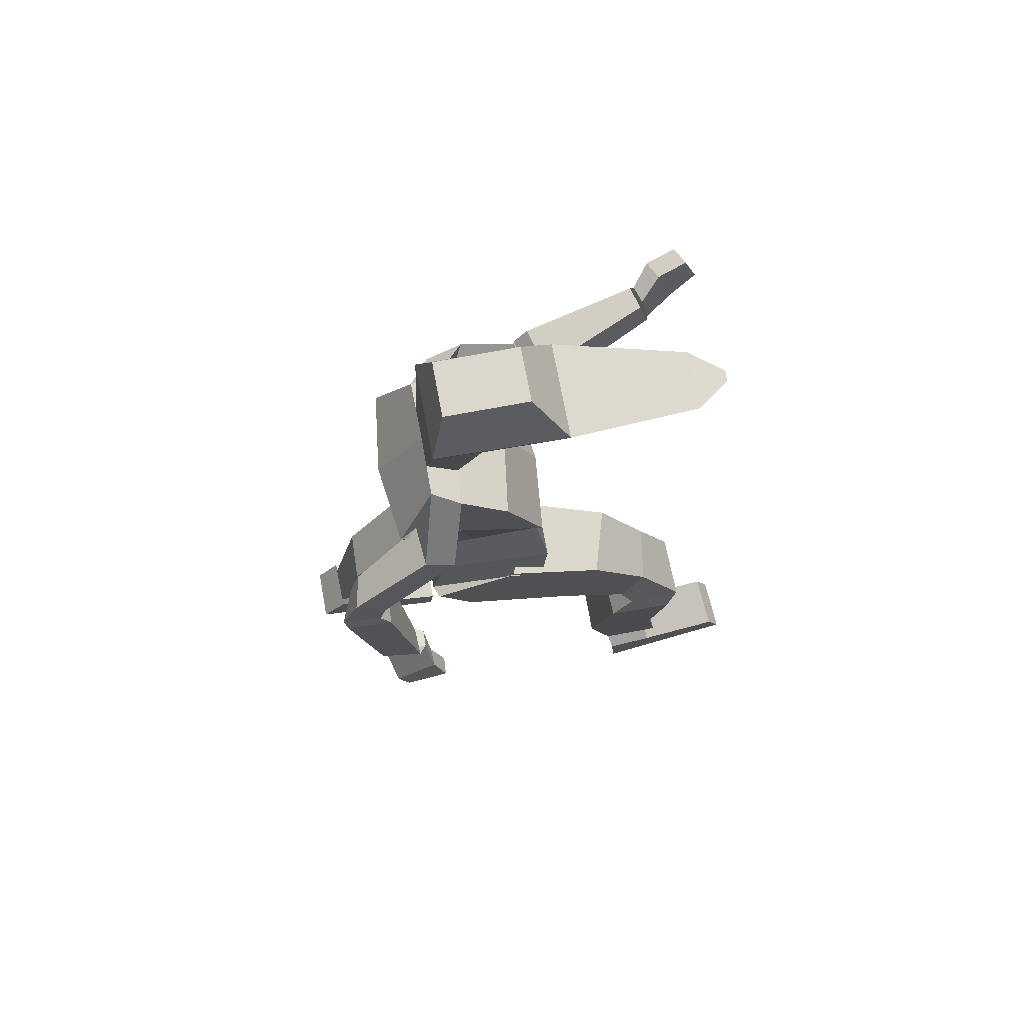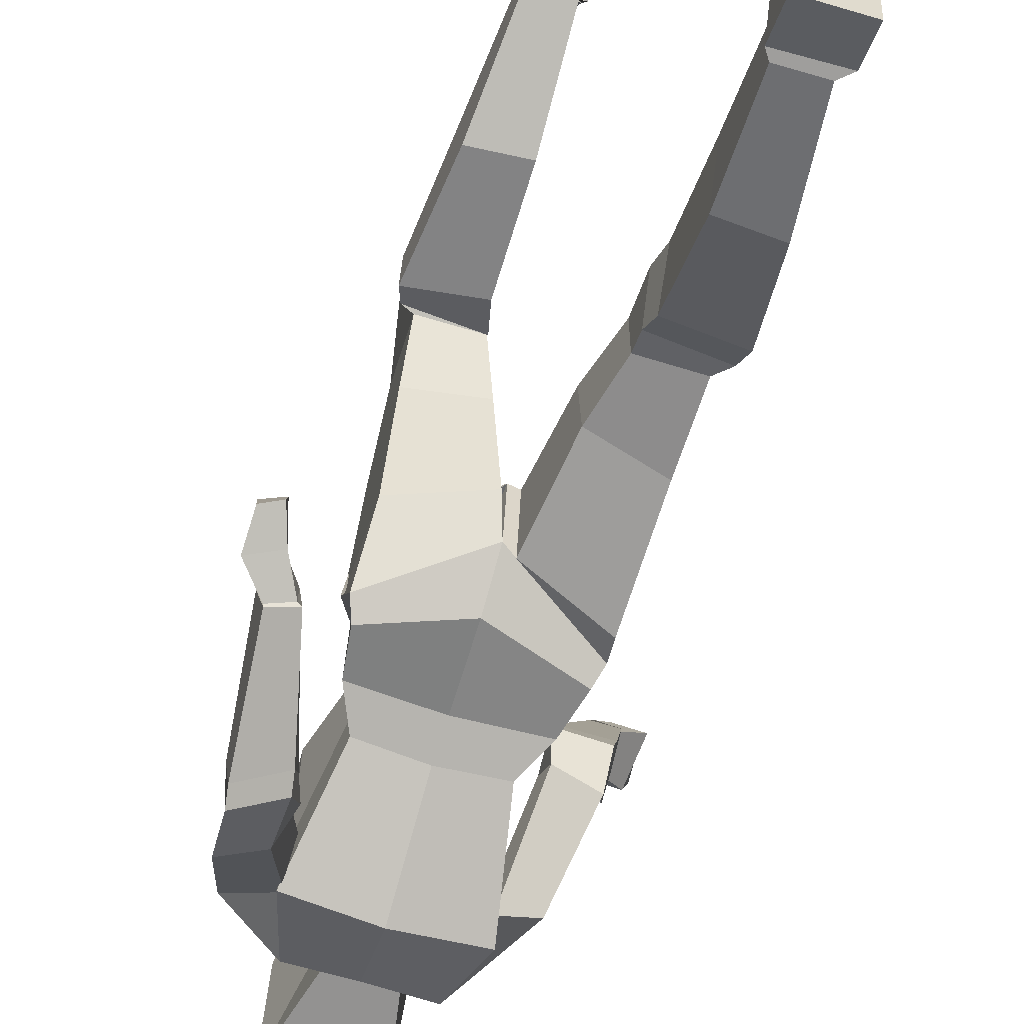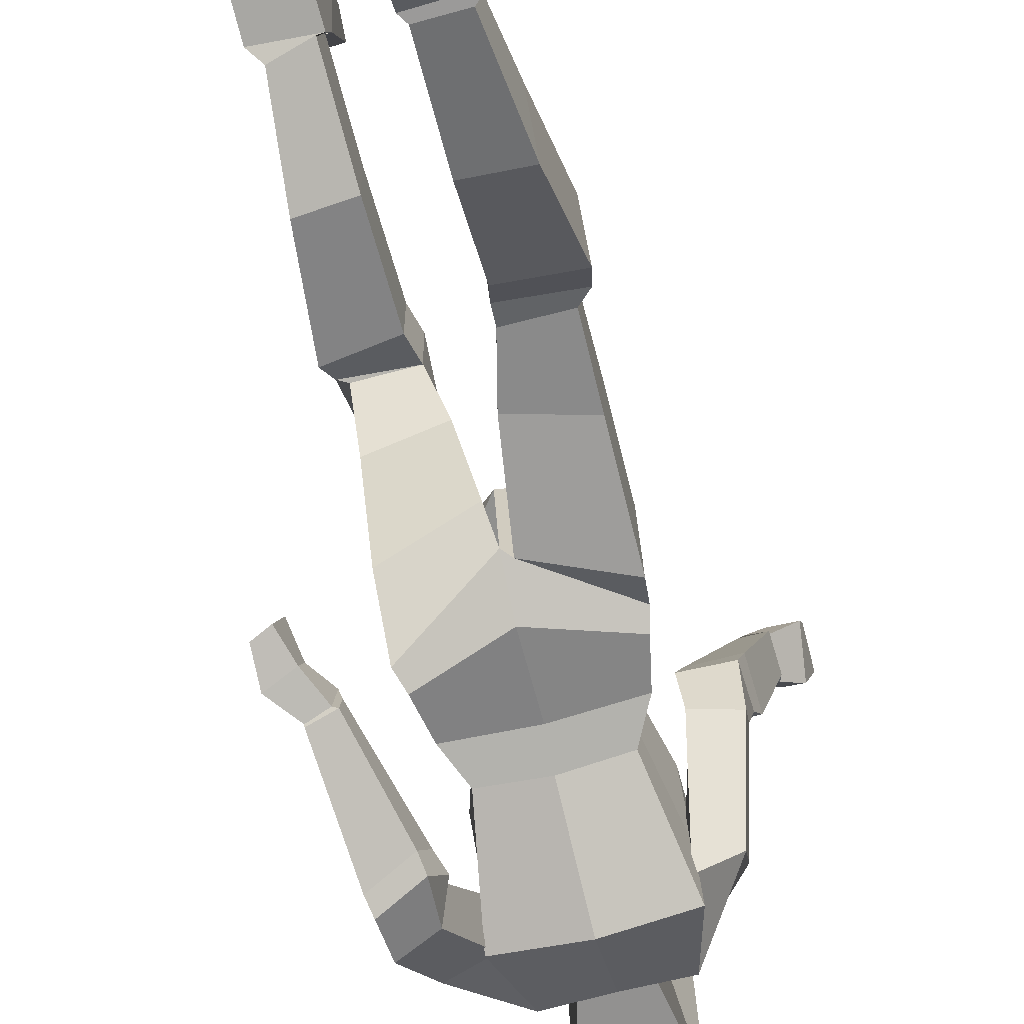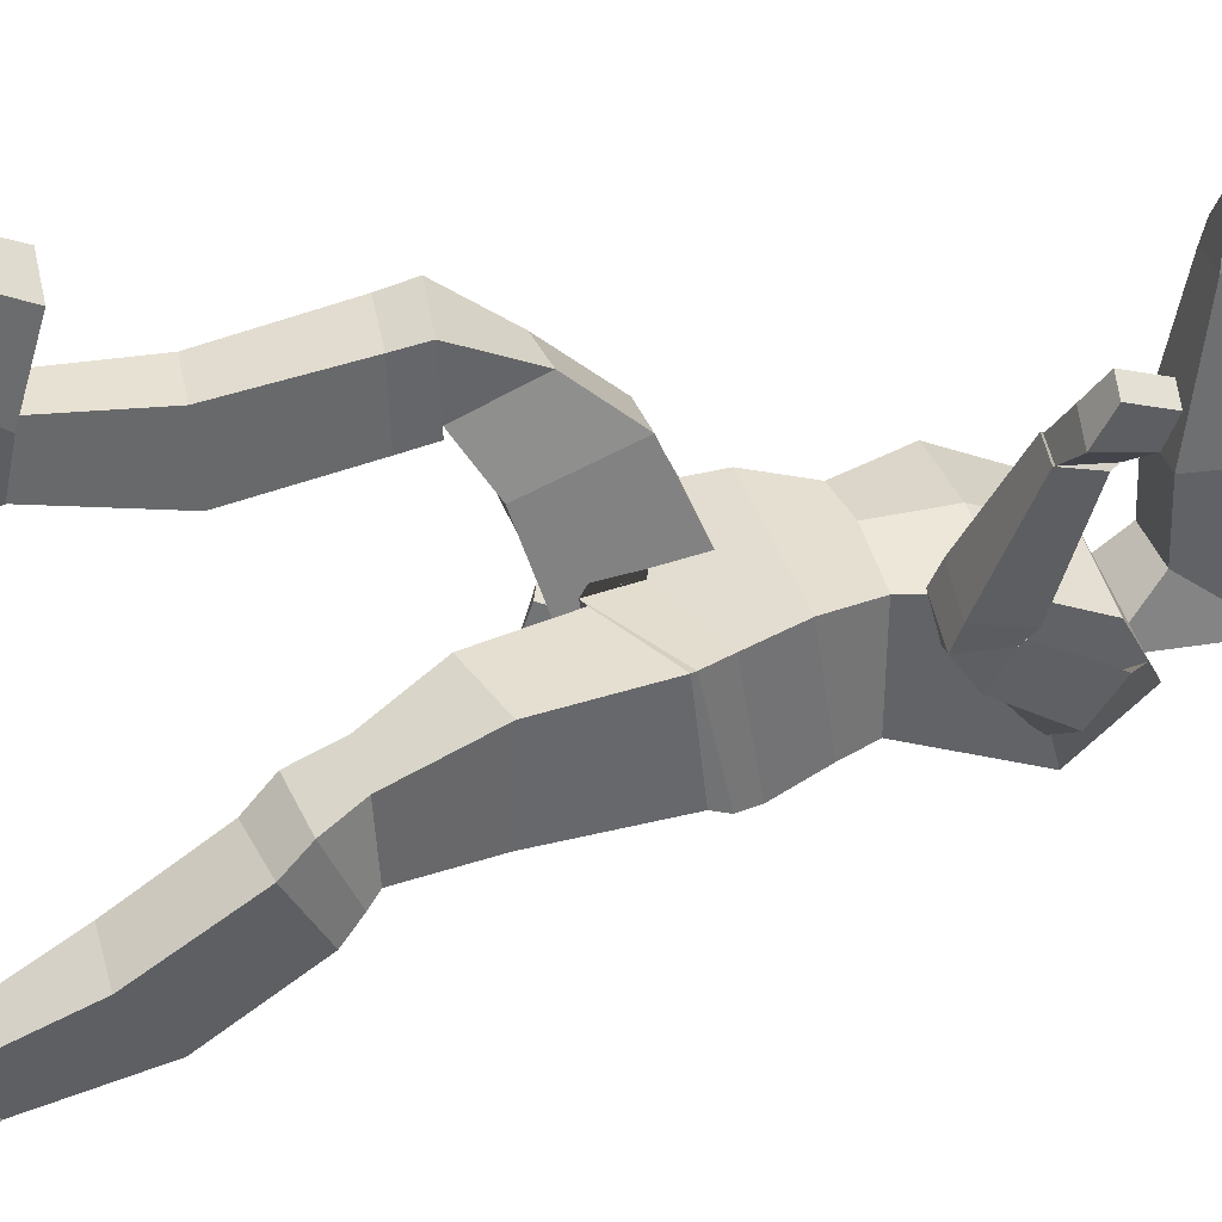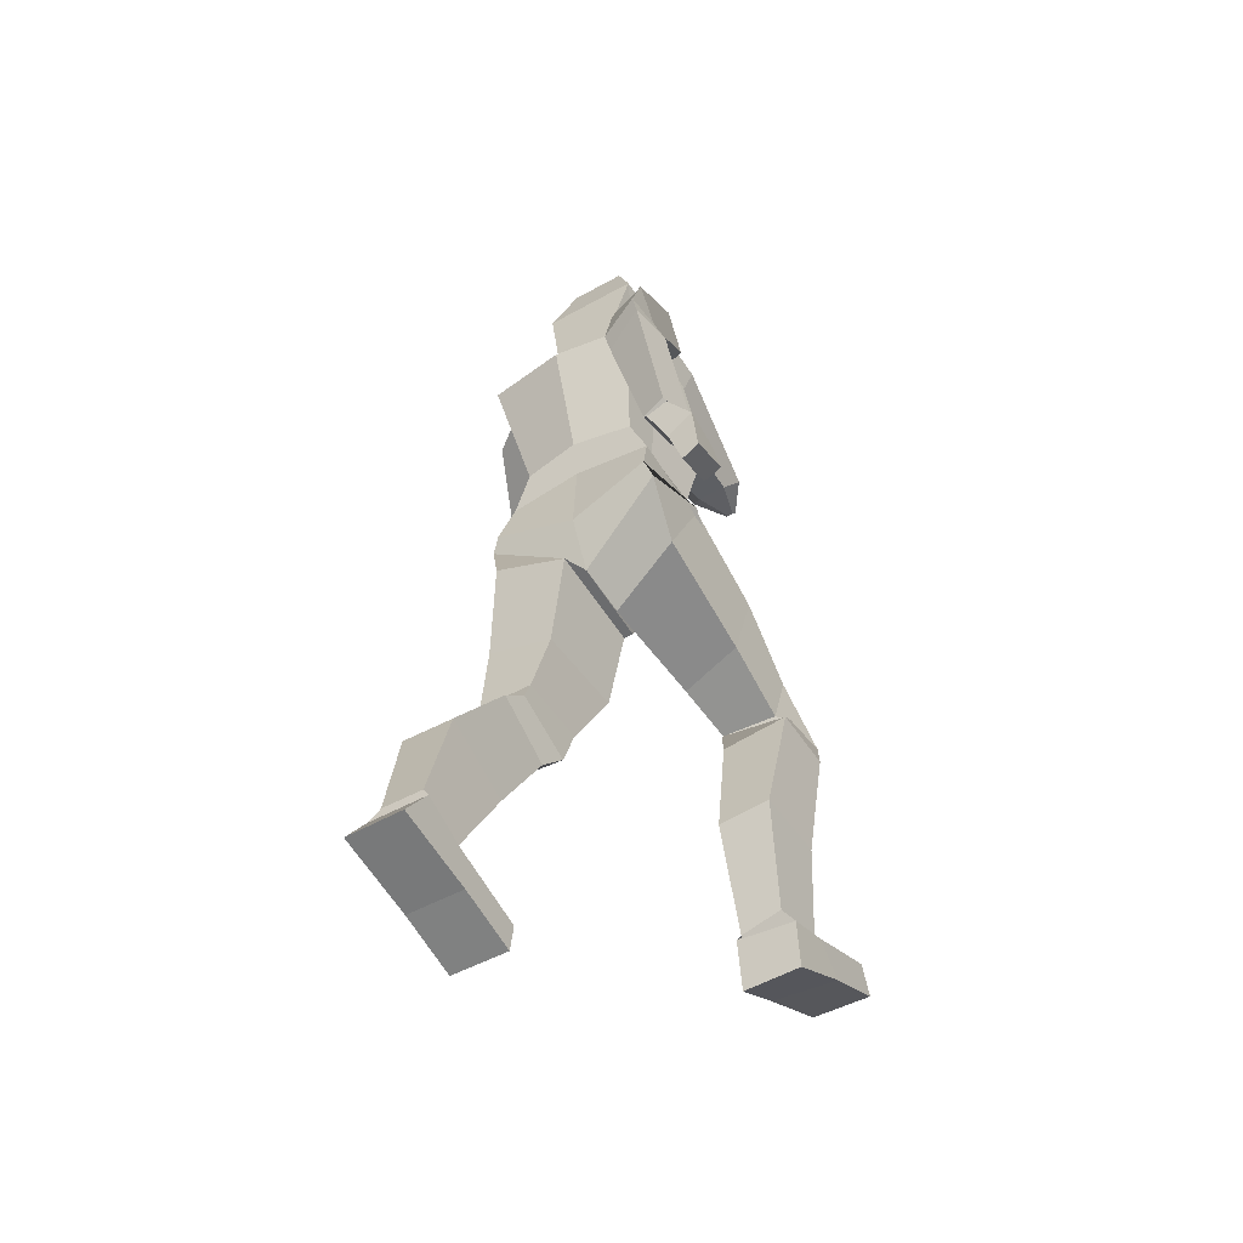
<metadata>
{"format":"obj","ext":"obj","renderer":"f3d","projection":"perspective","resolution":1024,"background":"white","views":[{"elev":72.9,"azim":-100.6,"up":"+Y"},{"elev":-70.1,"azim":-16.8,"up":"+Z"},{"elev":-69.5,"azim":14.6,"up":"+Z"},{"elev":38.1,"azim":73.5,"up":"+Z"},{"elev":-48.5,"azim":-148.0,"up":"+Y"}]}
</metadata>
<code>
o hand_Cube.015
v 0.2567 1.577 0.6643
v 0.1968 1.533 0.551
v 0.2567 1.497 0.6931
v 0.1968 1.442 0.5703
v 0.2984 1.57 0.6456
v 0.2385 1.527 0.5394
v 0.2984 1.49 0.6745
v 0.2385 1.442 0.5512
v 0.2387 1.563 0.597
v 0.2334 1.464 0.6344
v 0.295 1.455 0.6069
v 0.2804 1.557 0.5775
v -0.1782 1.754 0.2638
v -0.1815 2.032 0.2109
v -0.1782 1.761 0.106
v -0.1815 2.032 0.0278
v -0.06454 1.754 0.2638
v -0.06127 2.032 0.2109
v -0.06454 1.761 0.106
v -0.06127 2.032 0.0278
v -0.2277 1.9 0.2868
v -0.2277 1.919 -0.00442
v -0.01505 1.919 -0.00442
v -0.01505 1.9 0.2868
v -0.05597 1.823 0.5773
v -0.08642 1.797 0.5543
v -0.1564 1.797 0.5543
v -0.1868 1.823 0.5773
v -0.1092 1.814 0.6504
v -0.1149 1.809 0.6461
v -0.1279 1.809 0.6461
v -0.1336 1.814 0.6504
v -0.188 0.9463 0.5068
v -0.1229 1.14 0.2256
v -0.188 0.7995 0.4495
v -0.1214 0.9344 0.1174
v -0.3076 0.943 0.4888
v -0.3009 1.178 0.1519
v -0.3076 0.8027 0.44
v -0.2995 0.9714 0.04454
v -0.1555 1.067 0.406
v -0.1555 0.8695 0.3359
v -0.304 0.8783 0.2903
v -0.3032 1.08 0.3617
v -0.2054 0.2455 0.5617
v -0.1989 0.7322 0.5648
v -0.2056 0.248 0.4316
v -0.1989 0.7364 0.4092
v -0.294 0.2717 0.5662
v -0.3444 0.7498 0.559
v -0.294 0.2734 0.433
v -0.3443 0.7571 0.4127
v -0.2023 0.485 0.534
v -0.1998 0.4938 0.3727
v -0.3153 0.5027 0.3712
v -0.3192 0.495 0.5347
v -0.1853 0.7934 0.5823
v -0.1853 0.7989 0.4294
v -0.3309 0.8134 0.5818
v -0.3309 0.7989 0.4632
v -0.1917 0.268 0.7437
v -0.1932 0.3245 0.714
v -0.1925 0.1315 0.4516
v -0.1909 0.2488 0.4398
v -0.3172 0.272 0.7502
v -0.3188 0.3327 0.7207
v -0.3184 0.1352 0.4513
v -0.3188 0.2402 0.4417
v -0.1791 0.2111 0.5926
v -0.1925 0.2712 0.5417
v -0.3184 0.2112 0.6052
v -0.3188 0.2695 0.5428
v -0.3056 1.18 0.1418
v -0.2749 1.213 0.2405
v -0.3037 1.102 -0.03362
v -0.2749 1.251 -0.0091
v 0.09043 1.049 0.2139
v 0.05978 1.213 0.2405
v 0.09228 1.101 -0.03415
v 0.05978 1.251 -0.009083
v -0.1057 0.9807 0.02317
v -0.1076 1.254 -0.02227
v -0.1076 0.9517 0.2019
v -0.1076 1.213 0.2405
v -0.2948 1.104 0.223
v -0.2885 1.146 -0.04574
v 0.08134 1.146 -0.03711
v 0.0796 1.104 0.2229
v -0.1076 1.044 0.2132
v -0.1076 1.086 -0.03407
v -0.3744 1.103 -0.108
v -0.3047 1.353 -0.1488
v -0.3713 1.085 -0.1813
v -0.3162 1.315 -0.2202
v -0.4394 1.109 -0.1048
v -0.412 1.362 -0.1573
v -0.4253 1.096 -0.1945
v -0.4038 1.347 -0.2574
v -0.2898 1.394 -0.1605
v -0.3101 1.353 -0.2326
v -0.3975 1.387 -0.2638
v -0.4025 1.38 -0.1791
v -0.3017 1.4 -0.1687
v -0.2643 1.535 0.0207
v -0.3156 1.452 -0.2113
v -0.2668 1.589 -0.06242
v -0.3927 1.406 -0.1641
v -0.3563 1.551 0.007898
v -0.3949 1.482 -0.2259
v -0.3638 1.623 -0.05556
v -0.2398 1.331 0.2182
v -0.2825 1.64 0.1426
v -0.2398 1.331 -0.02142
v -0.24 1.728 -0.01759
v 0.01734 1.331 0.2182
v 0.06 1.64 0.1426
v 0.01734 1.331 -0.02142
v 0.01773 1.728 -0.01826
v -0.2874 1.481 0.2212
v -0.2825 1.571 -0.1004
v 0.06 1.571 -0.1005
v 0.05427 1.482 0.214
v -0.1112 1.331 -0.04421
v -0.1113 1.726 -0.01645
v -0.1112 1.331 0.2437
v -0.1111 1.645 0.1653
v -0.1172 1.482 0.2375
v -0.1111 1.573 -0.1229
v -0.2398 1.331 0.07028
v -0.263 1.694 0.0437
v 0.01734 1.331 0.07029
v 0.04063 1.695 0.04305
v 0.05894 1.536 0.03561
v -0.2763 1.542 0.02849
v -0.1111 1.699 0.0523
v 0.1899 1.517 0.5458
v 0.1012 1.469 0.3028
v 0.1864 1.443 0.5658
v 0.09655 1.368 0.3279
v 0.2447 1.511 0.5335
v 0.2043 1.458 0.2785
v 0.2412 1.437 0.5535
v 0.1996 1.357 0.3032
v 0.09025 1.421 0.2746
v 0.08555 1.351 0.2749
v 0.1886 1.343 0.2488
v 0.1933 1.435 0.2442
v 0.08853 1.432 0.2547
v 0.0487 1.525 0.05688
v 0.0921 1.374 0.1819
v 0.04955 1.545 -0.04201
v 0.1811 1.452 0.2433
v 0.1316 1.625 0.11
v 0.1847 1.395 0.1701
v 0.1354 1.562 0.02937
v -0.01848 0.6251 0.1238
v -0.08363 0.9568 0.2063
v -0.01848 0.6315 -0.03455
v -0.08363 0.9828 -0.02606
v 0.1011 0.6235 0.1238
v 0.09467 1.039 0.2155
v 0.1011 0.6317 -0.0344
v 0.09467 1.065 -0.01691
v -0.05106 0.7696 0.1984
v -0.05106 0.7625 -0.01749
v 0.09789 0.8036 -0.01897
v 0.09789 0.8114 0.1966
v -0.002046 0.0676 -0.2125
v -0.007597 0.4735 0.0318
v -0.000868 0.1255 -0.314
v -0.007597 0.5494 -0.101
v 0.08628 0.06967 -0.2125
v 0.1379 0.4913 0.04332
v 0.08746 0.124 -0.3156
v 0.1379 0.5637 -0.08962
v -0.004233 0.2797 -0.09044
v -0.004233 0.355 -0.251
v 0.1127 0.3633 -0.246
v 0.1127 0.279 -0.1129
v -0.01622 0.5317 0.08929
v -0.01622 0.5891 -0.05113
v 0.1293 0.5458 0.09384
v 0.1293 0.6043 -0.04265
v -0.01326 -0.0535 -0.05475
v -0.01326 0.01068 -0.0449
v -0.01326 0.02262 -0.3747
v -0.01326 0.1071 -0.3131
v 0.1123 -0.0535 -0.05475
v 0.1123 0.01068 -0.0449
v 0.1123 0.02151 -0.3742
v 0.1123 0.1026 -0.3164
v -0.01326 -0.0159 -0.1924
v -0.01326 0.06188 -0.2143
v 0.1123 -0.01565 -0.192
v 0.1123 0.07266 -0.2132
v -0.2515 1.711 0.01304
v -0.04685 1.727 -0.01705
v -0.1756 1.727 -0.01705
v 0.02904 1.711 0.01294
v -0.03537 1.696 0.04893
v -0.1871 1.696 0.04894
v -0.1815 1.712 0.01629
v -0.0411 1.712 0.01588
v -0.4305 0.9778 -0.04939
v -0.3798 1.094 -0.08846
v -0.4354 0.9498 -0.1408
v -0.3802 1.079 -0.1837
v -0.4734 0.9942 -0.05197
v -0.4226 1.118 -0.08881
v -0.4742 0.9668 -0.1457
v -0.4265 1.096 -0.1836
v -0.4174 1.045 -0.07831
v -0.414 1.015 -0.159
v -0.4755 1.04 -0.1689
v -0.461 1.061 -0.07604
v -0.1214 1.761 0.106
v -0.1214 2.032 0.0278
v -0.1214 1.754 0.2638
v -0.1214 2.032 0.2109
v -0.1214 1.9 0.2868
v -0.1214 1.919 -0.00442
v -0.1214 1.797 0.5543
v -0.1214 1.823 0.5773
v -0.1214 1.809 0.6461
v -0.1214 1.814 0.6504
f 9 2 4 10
f 10 4 8 11
f 11 8 6 12
f 12 6 2 9
f 3 7 5 1
f 6 140 136 2
f 5 12 9 1
f 7 11 12 5
f 3 10 11 7
f 1 9 10 3
f 21 14 16 22
f 221 217 20 23
f 23 20 18 24
f 220 219 14 21
f 216 19 17 218
f 217 16 14 219
f 17 24 25 26
f 19 23 24 17
f 13 21 22 15
f 28 27 31 32
f 223 28 32 225 29 25
f 21 13 27 28
f 222 26 30 224 31 27
f 220 21 28 223 25 24
f 26 25 29 30
f 225 32 31 224 30 29
f 41 42 36 34
f 42 43 40 36
f 43 44 38 40
f 44 41 34 38
f 48 58 57 46
f 157 83 81 159
f 37 33 41 44
f 39 37 44 43
f 35 39 43 42
f 33 35 42 41
f 53 54 48 46
f 54 55 52 48
f 55 56 50 52
f 56 53 46 50
f 51 47 64 68
f 50 59 60 52
f 49 45 53 56
f 51 49 56 55
f 47 51 55 54
f 45 47 54 53
f 46 57 59 50
f 52 60 58 48
f 39 35 58 60
f 37 39 60 59
f 33 37 59 57
f 35 33 57 58
f 69 63 64 70
f 63 67 68 64
f 71 65 66 72
f 65 61 62 66
f 69 61 65 71
f 72 66 62 70
f 49 51 68 72
f 63 69 71 67
f 67 71 72 68
f 61 69 70 62
f 45 49 70 72
f 47 45 70 64
f 85 74 76 86
f 90 82 80 87
f 87 80 78 88
f 89 84 74 85
f 34 36 81 83
f 38 73 75 40
f 88 78 84 89
f 86 76 82 90
f 75 86 90 81
f 77 88 89 83
f 83 89 85 73
f 79 87 88 77
f 81 90 87 79
f 73 85 86 75
f 91 93 94 92
f 93 97 98 94
f 97 95 96 98
f 95 91 92 96
f 96 102 101 98
f 94 100 99 92
f 92 99 102 96
f 98 101 100 94
f 103 105 106 104
f 105 109 110 106
f 109 107 108 110
f 107 103 104 108
f 102 99 103 107
f 101 102 107 109
f 100 101 109 105
f 99 100 105 103
f 128 124 197 118 121
f 133 132 116 122
f 127 126 112 119
f 135 201 130 112 126
f 125 127 119 111
f 131 133 122 115
f 123 128 121 117
f 129 134 120 113
f 113 120 128 123
f 115 122 127 125
f 132 200 135 126 116
f 78 80 117 115
f 122 116 126 127
f 120 114 198 124 128
f 84 78 115 125 111 74
f 111 119 134 129
f 117 121 133 131
f 23 19 200 197
f 74 111 113 76
f 119 112 130 134
f 136 137 139 138
f 138 139 143 142
f 142 143 141 140
f 140 141 137 136
f 8 142 140 6
f 141 143 146 147
f 139 137 144 145
f 137 141 147 144
f 143 139 145 146
f 148 149 151 150
f 150 151 155 154
f 154 155 153 152
f 152 153 149 148
f 121 151 149 133
f 144 148 150 145
f 147 152 148 144
f 146 154 152 147
f 145 150 154 146
f 118 155 151 121
f 132 153 155 118 199
f 133 149 153 132
f 104 134 130 108
f 110 108 130 196 114
f 106 120 134 104
f 106 110 114 120
f 82 76 113 123 117 80
f 164 157 159 165
f 165 159 163 166
f 166 163 161 167
f 167 161 157 164
f 171 169 180 181
f 34 83 73 38
f 160 167 164 156
f 162 166 167 160
f 158 165 166 162
f 156 164 165 158
f 176 169 171 177
f 177 171 175 178
f 178 175 173 179
f 179 173 169 176
f 172 168 193 195
f 173 175 183 182
f 172 179 176 168
f 174 178 179 172
f 170 177 178 174
f 168 176 177 170
f 169 173 182 180
f 175 171 181 183
f 160 182 183 162
f 162 183 181 158
f 156 180 182 160
f 158 181 180 156
f 192 193 187 186
f 186 187 191 190
f 194 195 189 188
f 188 189 185 184
f 192 194 188 184
f 195 193 185 189
f 172 195 191 174
f 186 190 194 192
f 190 191 195 194
f 184 185 193 192
f 170 187 193 168
f 174 191 187 170
f 83 157 161 77
f 77 161 163 79
f 79 163 159 81
f 40 75 81 36
f 15 22 198 202 201
f 19 216 15 201 135 200
f 196 130 201 202 198 114
f 23 197 124 198 22 221
f 203 200 132 199 118 197
f 212 213 207 205
f 213 214 211 207
f 214 215 209 211
f 215 212 205 209
f 206 204 208 210
f 208 204 212 215
f 210 208 215 214
f 206 210 214 213
f 204 206 213 212
f 2 136 138 4
f 4 138 142 8
f 91 95 209 205
f 95 97 211 209
f 97 93 207 211
f 93 91 205 207
f 20 217 219 18
f 15 216 218 13
f 24 18 219 220
f 22 16 217 221
f 218 17 26 222 27 13

</code>
